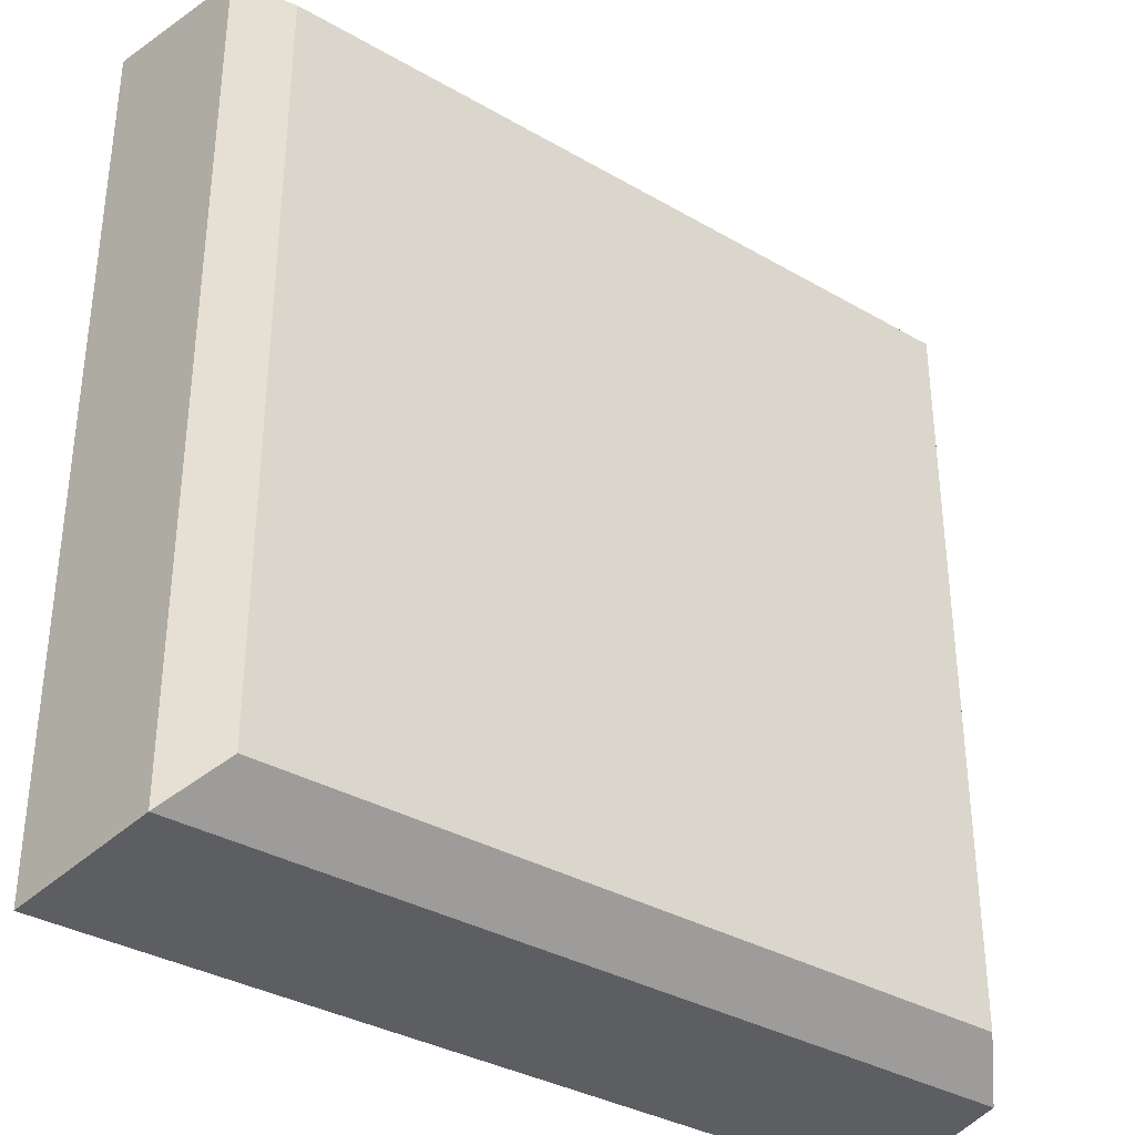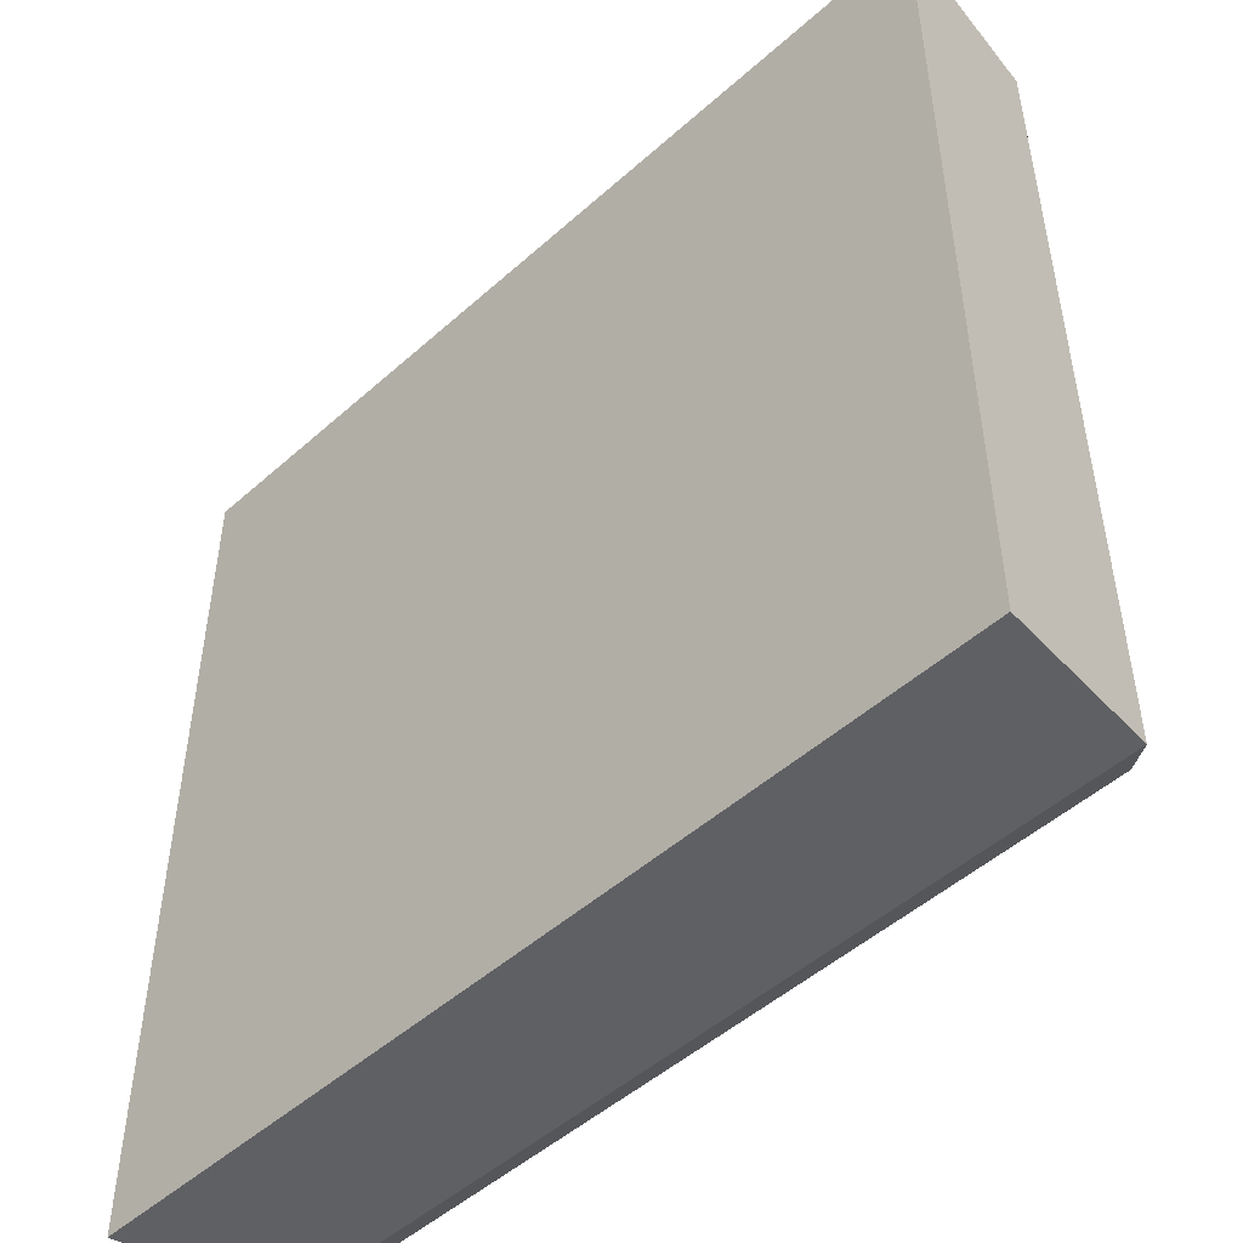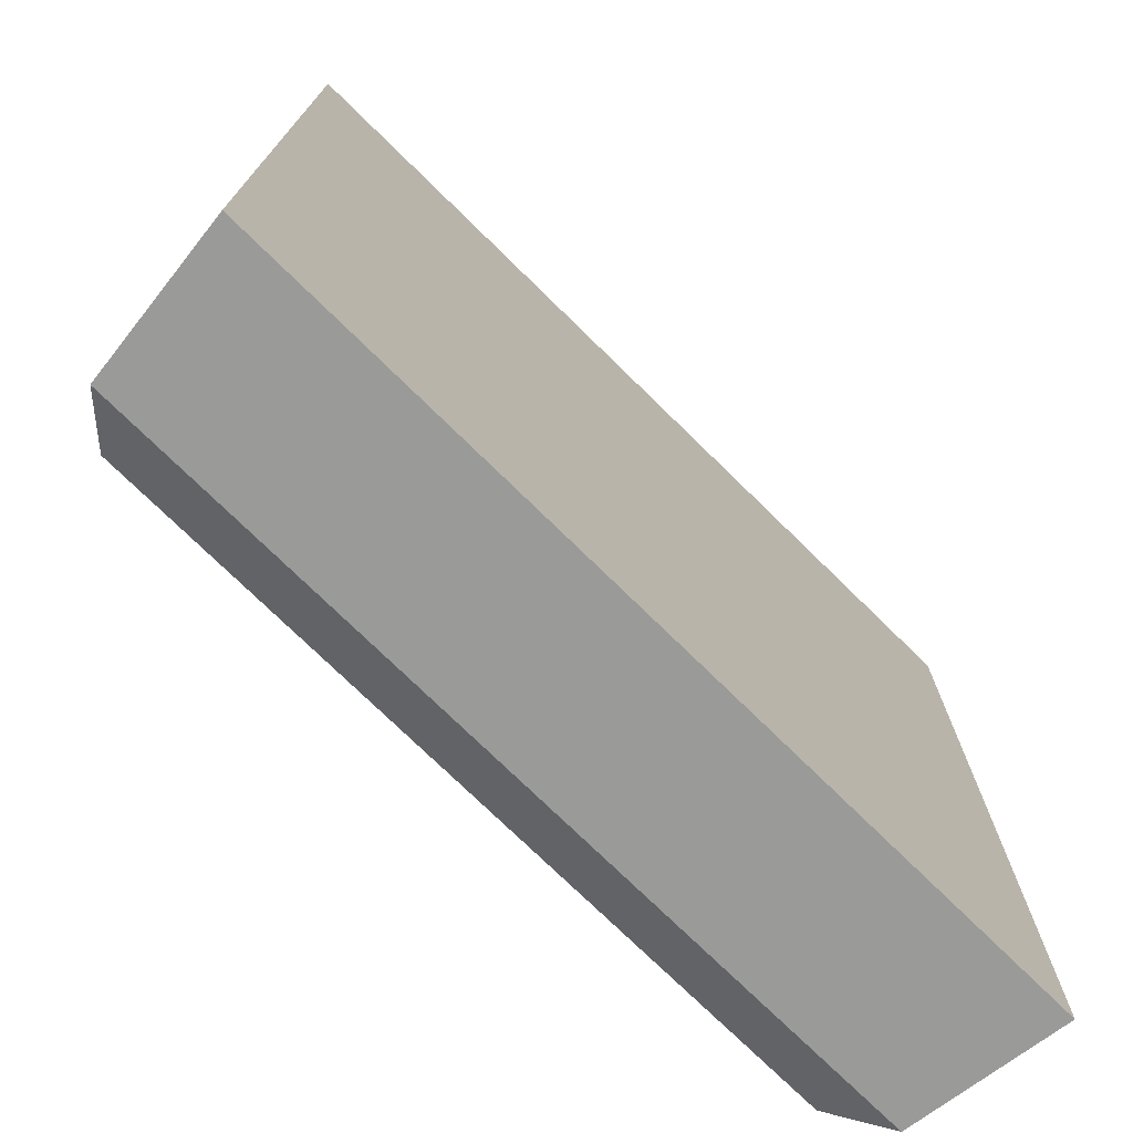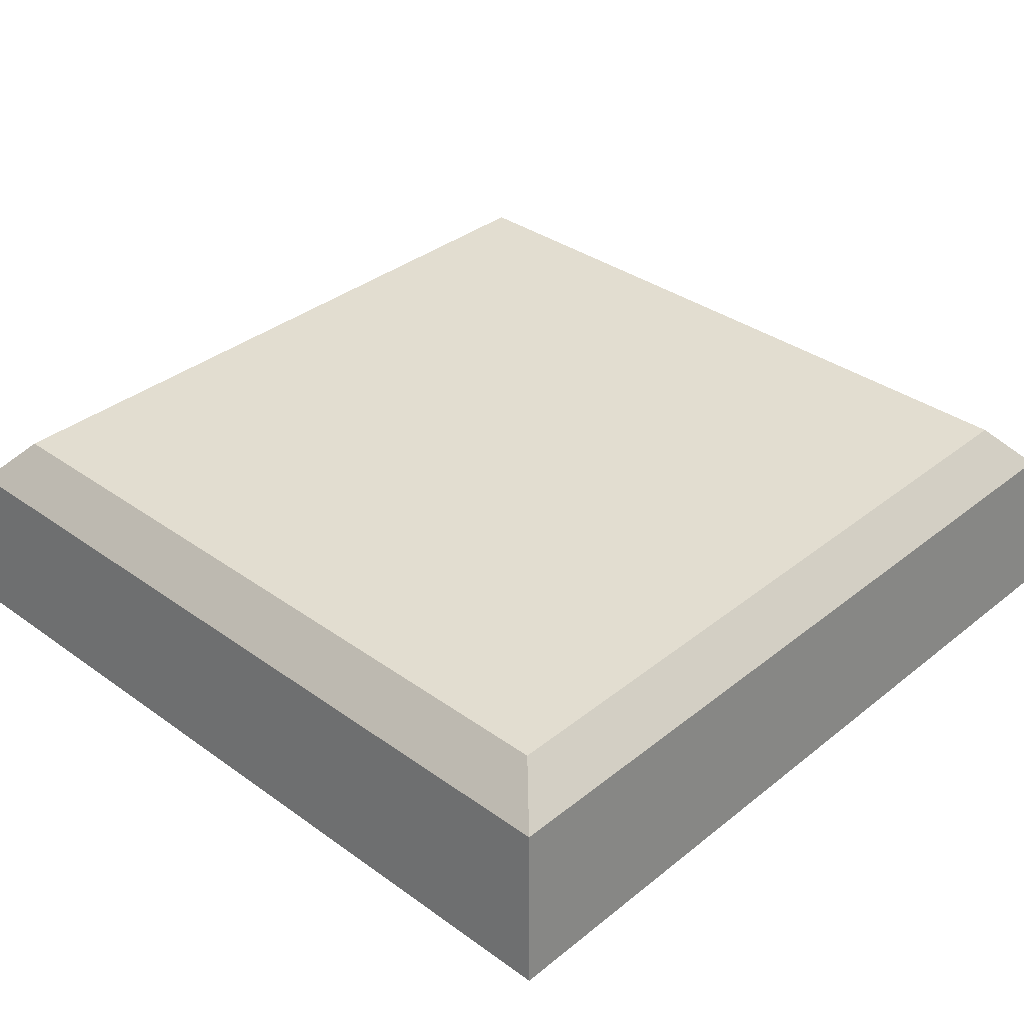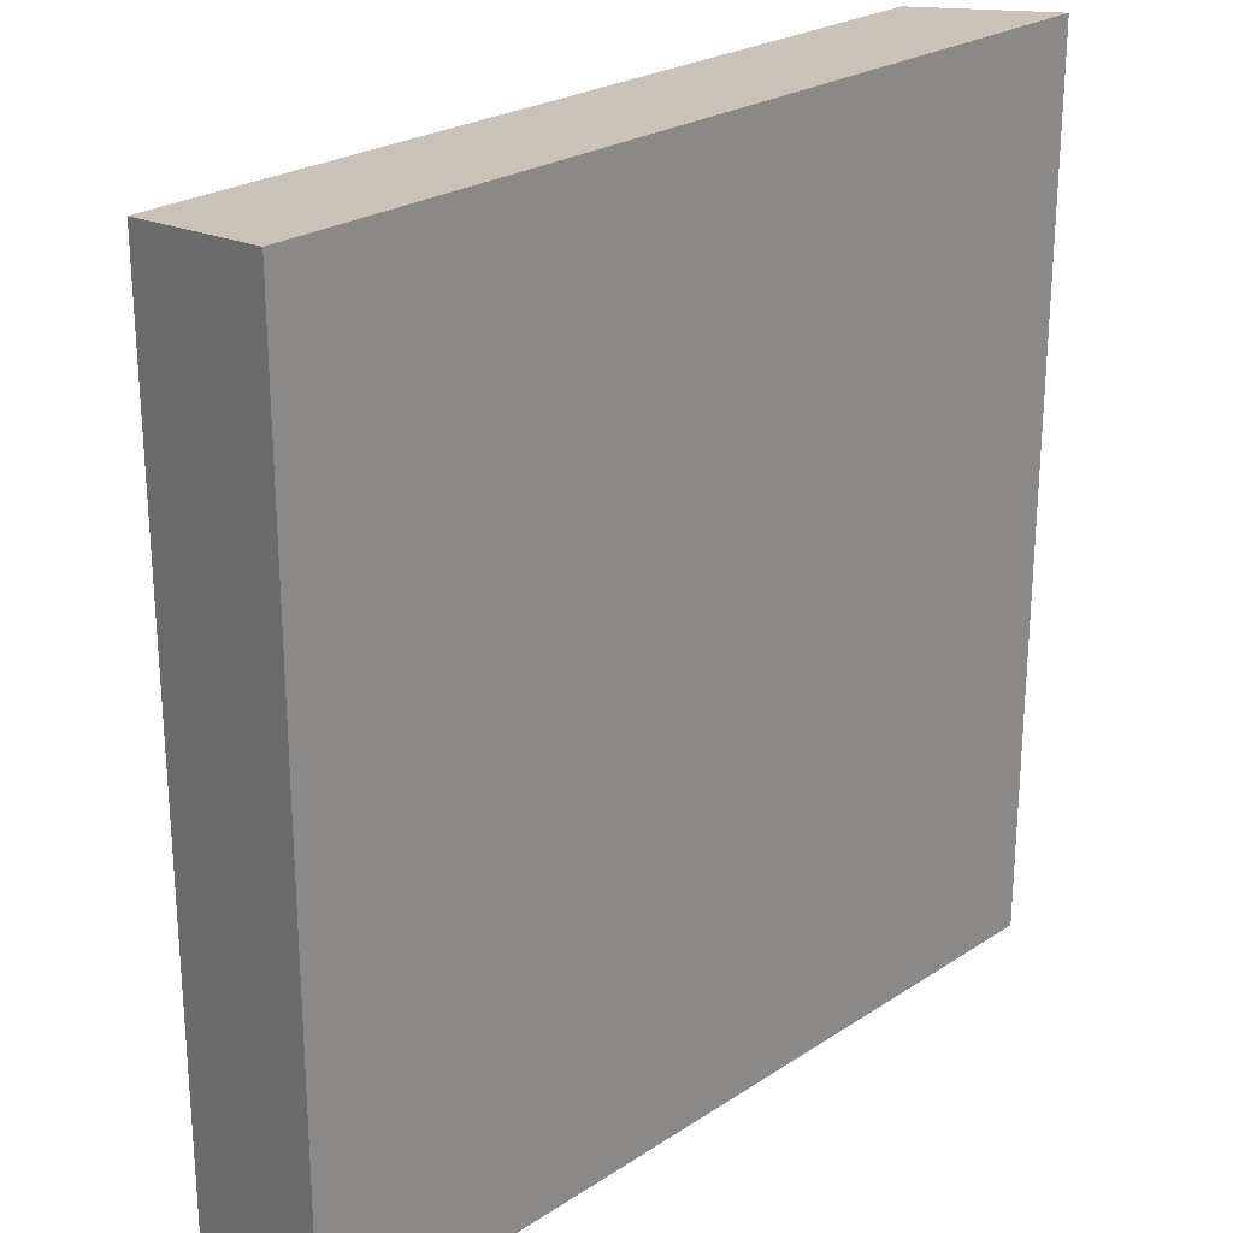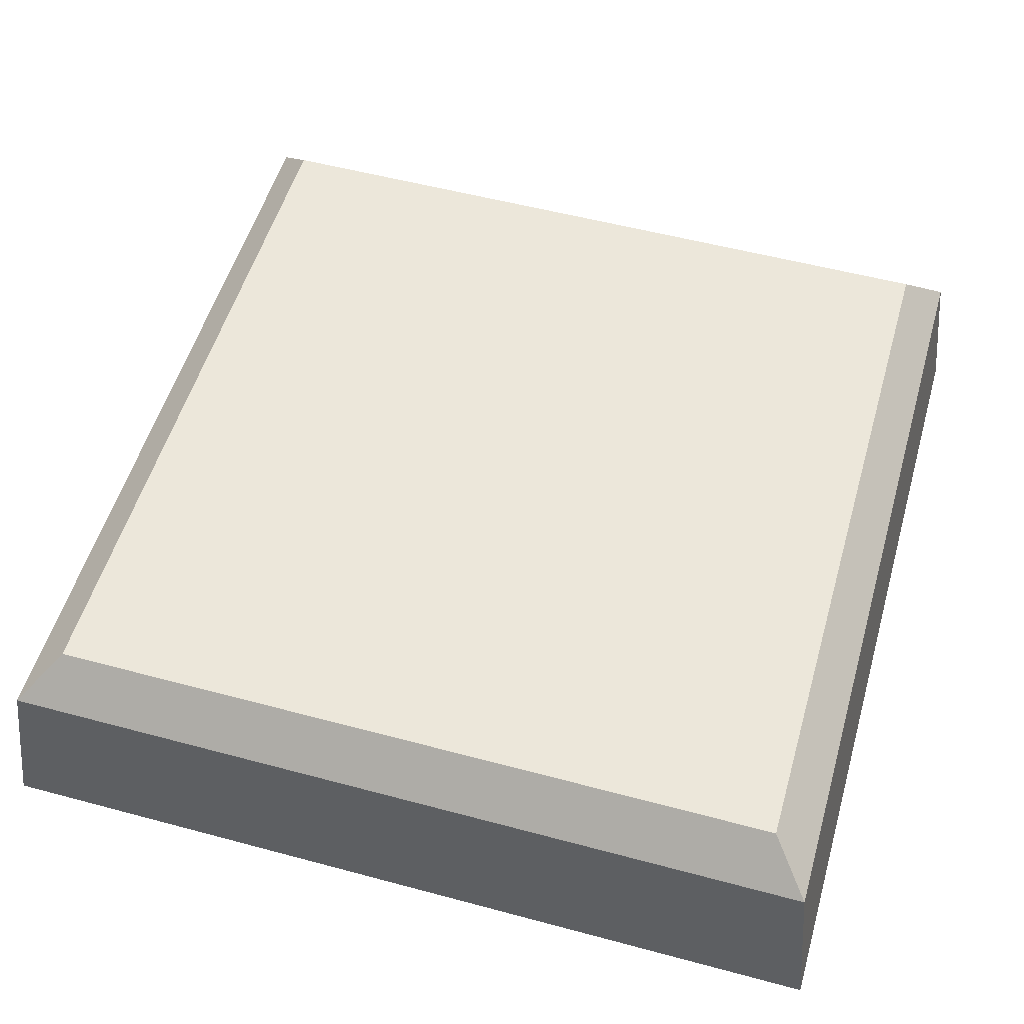
<metadata>
{"format":"obj","ext":"obj","renderer":"f3d","projection":"perspective","resolution":1024,"background":"white","views":[{"elev":-34.7,"azim":142.2,"up":"+Z"},{"elev":-49.6,"azim":44.5,"up":"+Z"},{"elev":-74.3,"azim":-44.5,"up":"+Z"},{"elev":35.2,"azim":-136.5,"up":"+Y"},{"elev":24.7,"azim":-46.7,"up":"+Z"},{"elev":53.7,"azim":-164.0,"up":"+Y"}]}
</metadata>
<code>
o Cube
v 0.7226 0.6387 -2.843
v 0.7978 -0.05746 -2.919
v 0.7226 0.6387 0.7748
v 0.7978 -0.05746 0.8501
v -2.896 0.6387 -2.843
v -2.971 -0.05746 -2.919
v -2.896 0.6387 0.7748
v -2.971 -0.05746 0.8501
v 0.5417 0.8346 0.594
v -2.715 0.8346 0.594
v 0.5417 0.8346 -2.663
v -2.715 0.8346 -2.663
f 1 5 12 11
f 4 3 7 8
f 8 7 5 6
f 6 2 4 8
f 2 1 3 4
f 6 5 1 2
f 11 12 10 9
f 7 3 9 10
f 5 7 10 12
f 3 1 11 9

</code>
